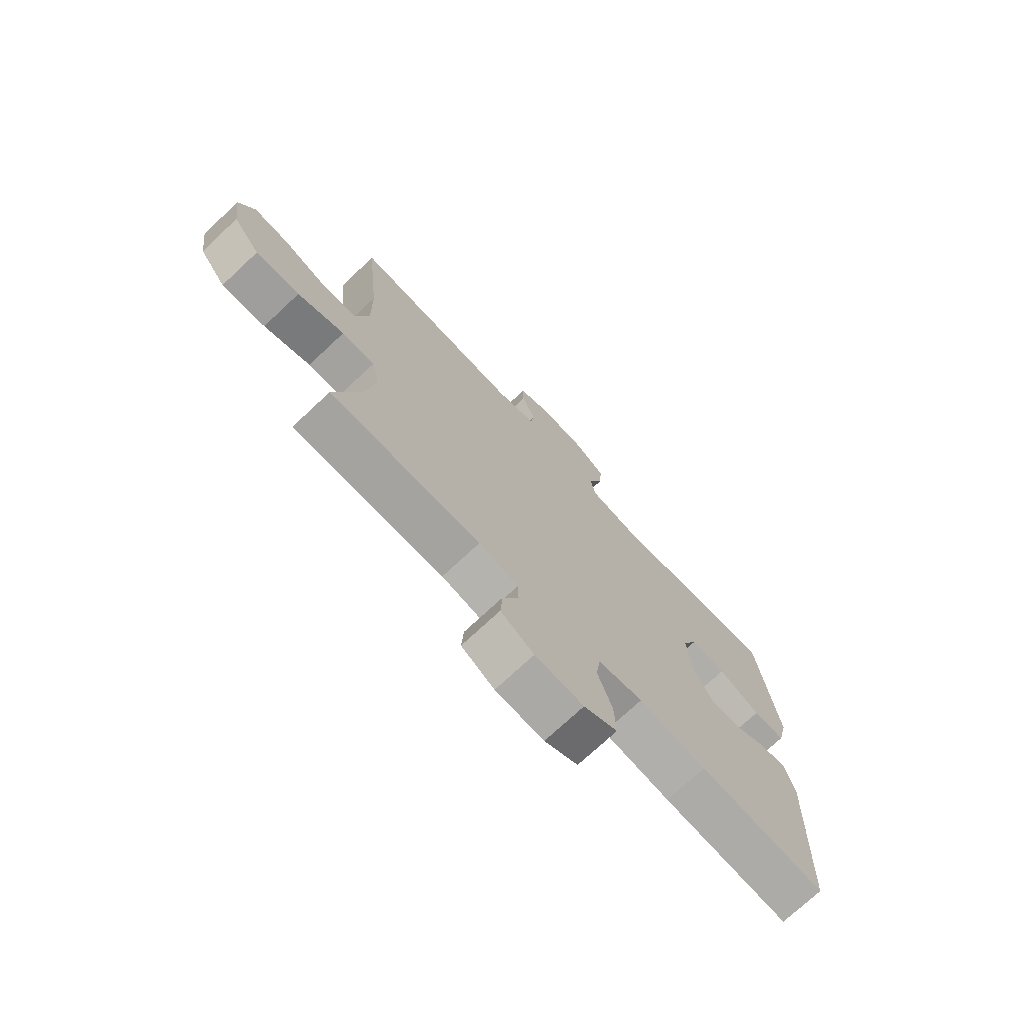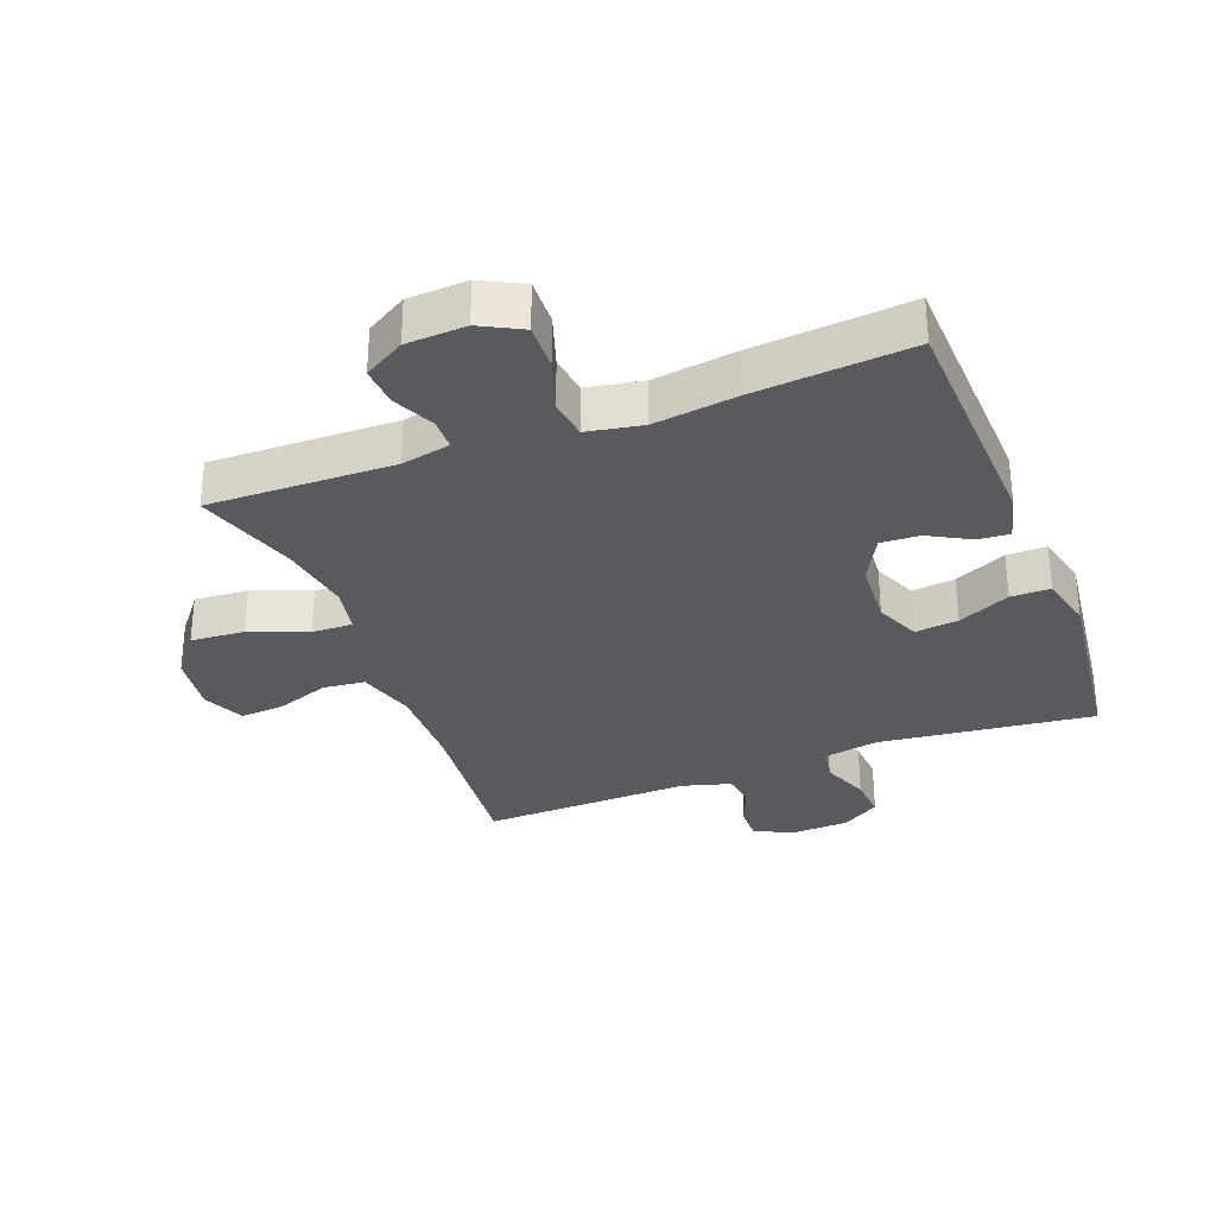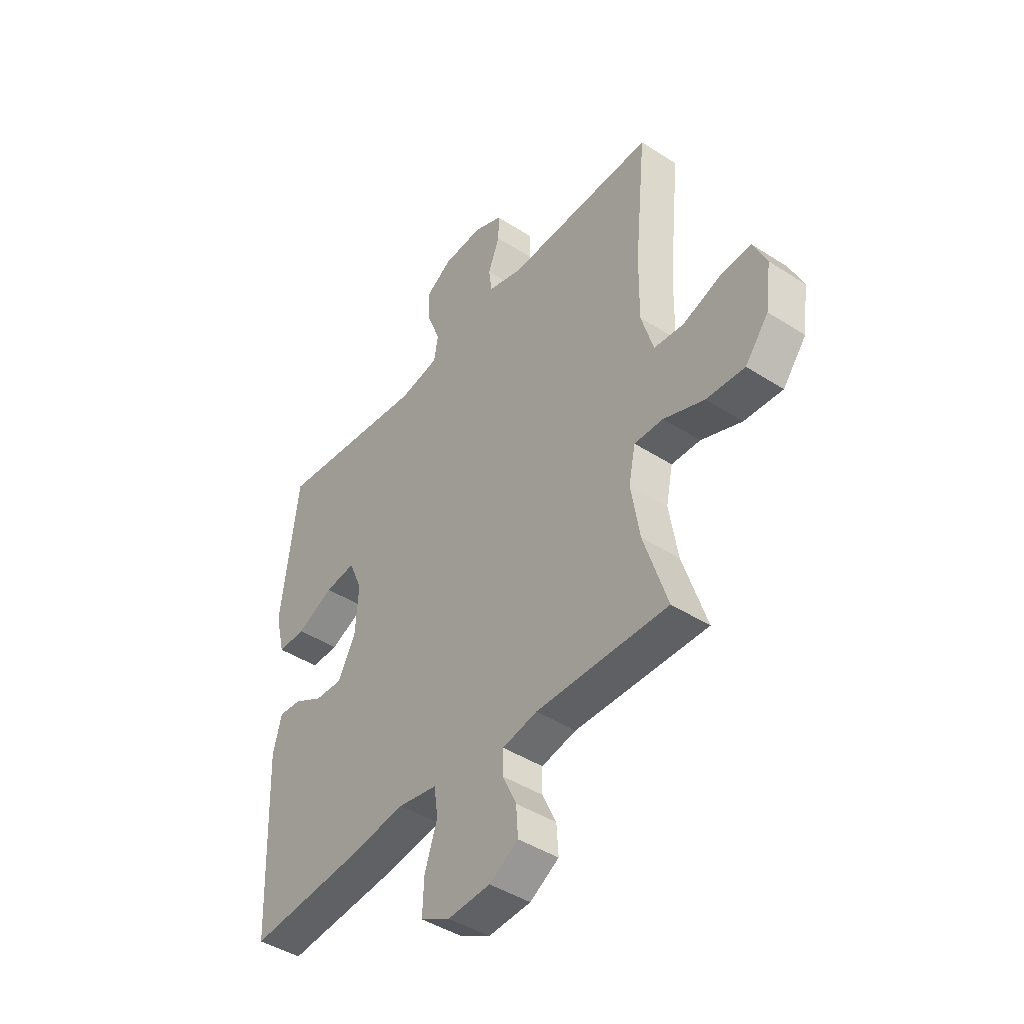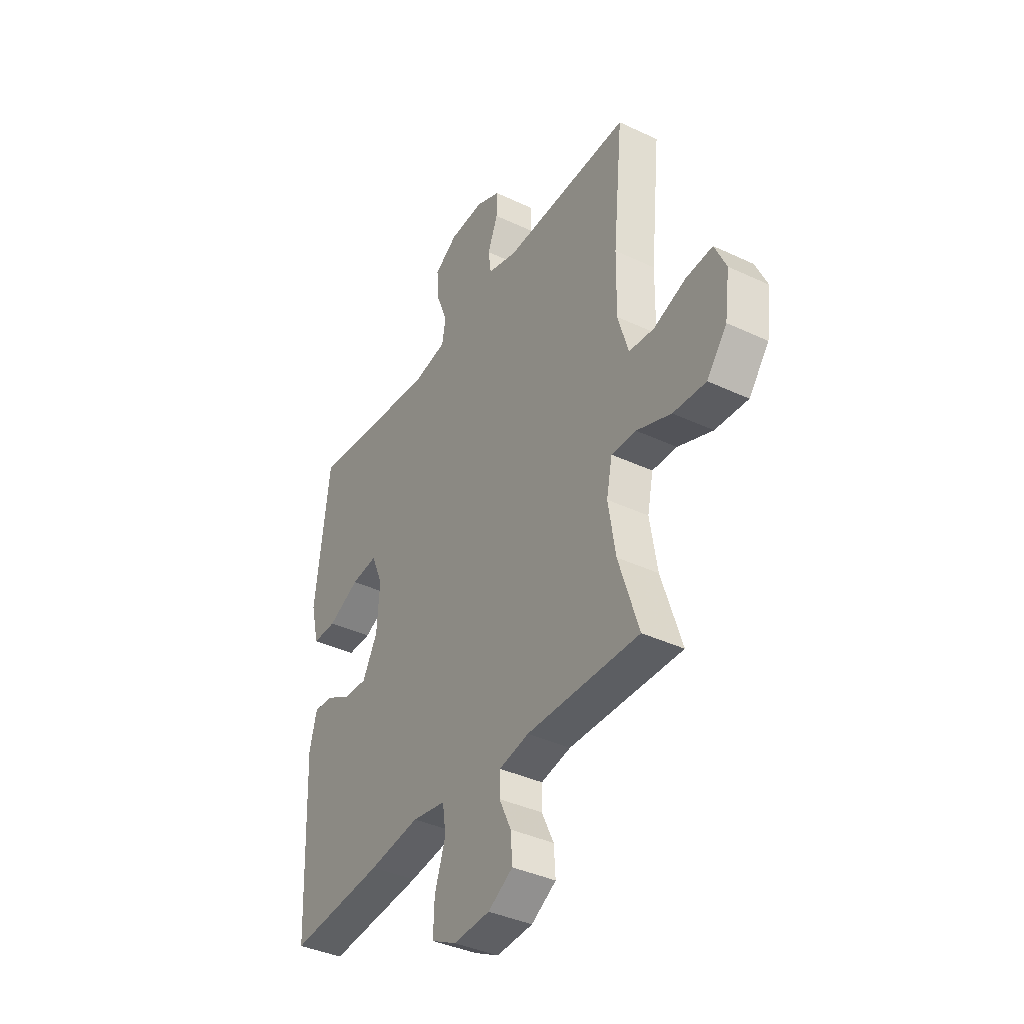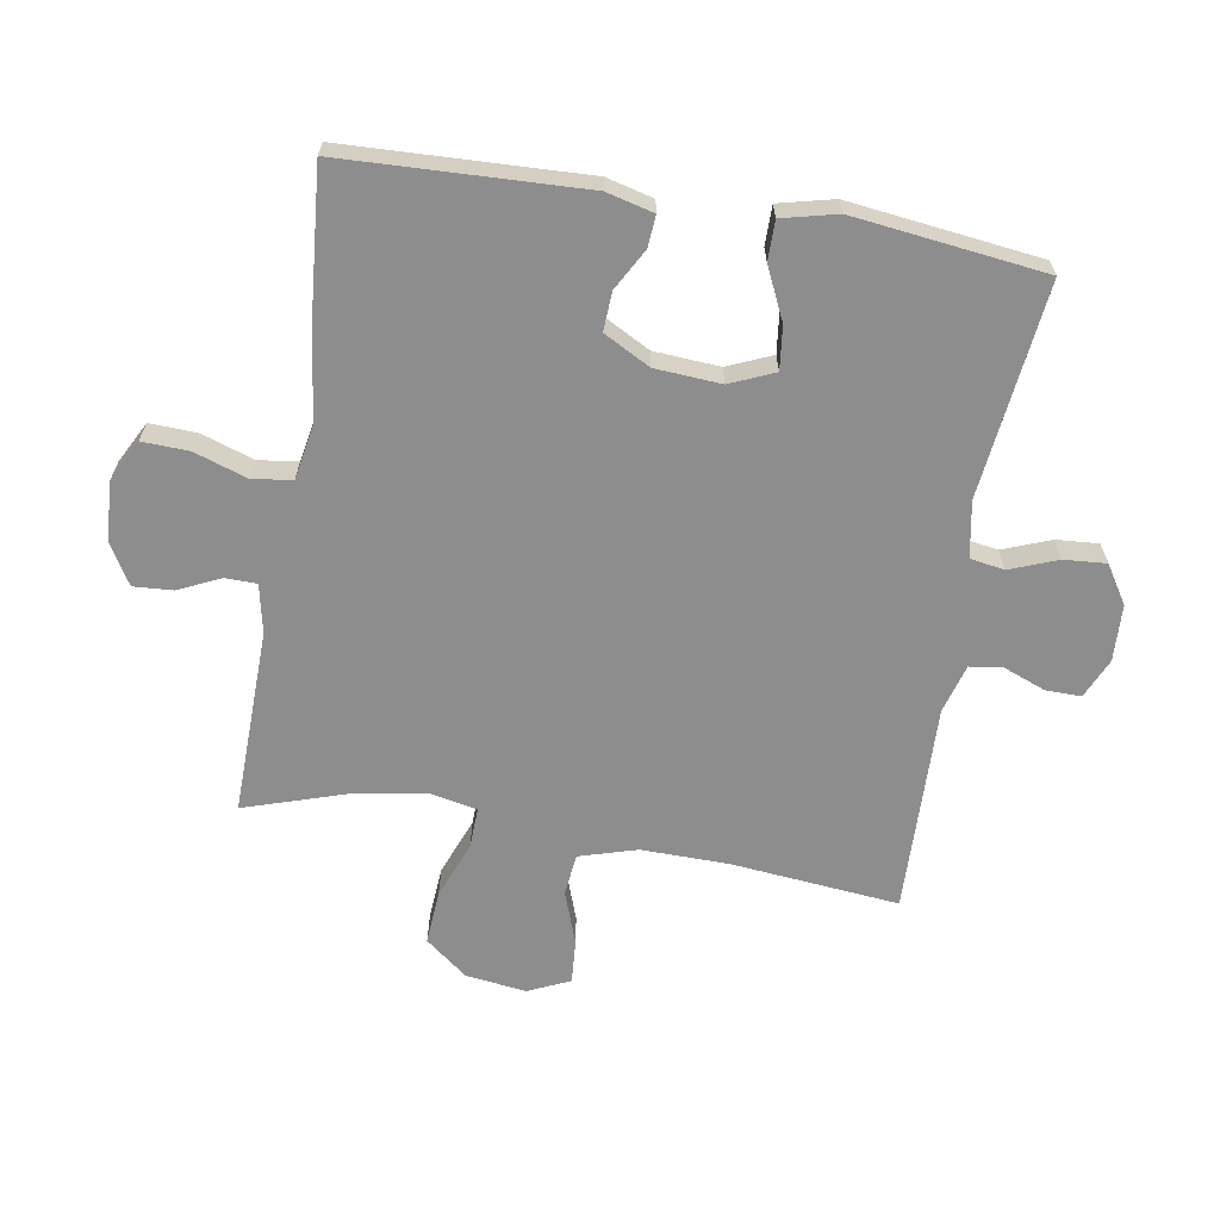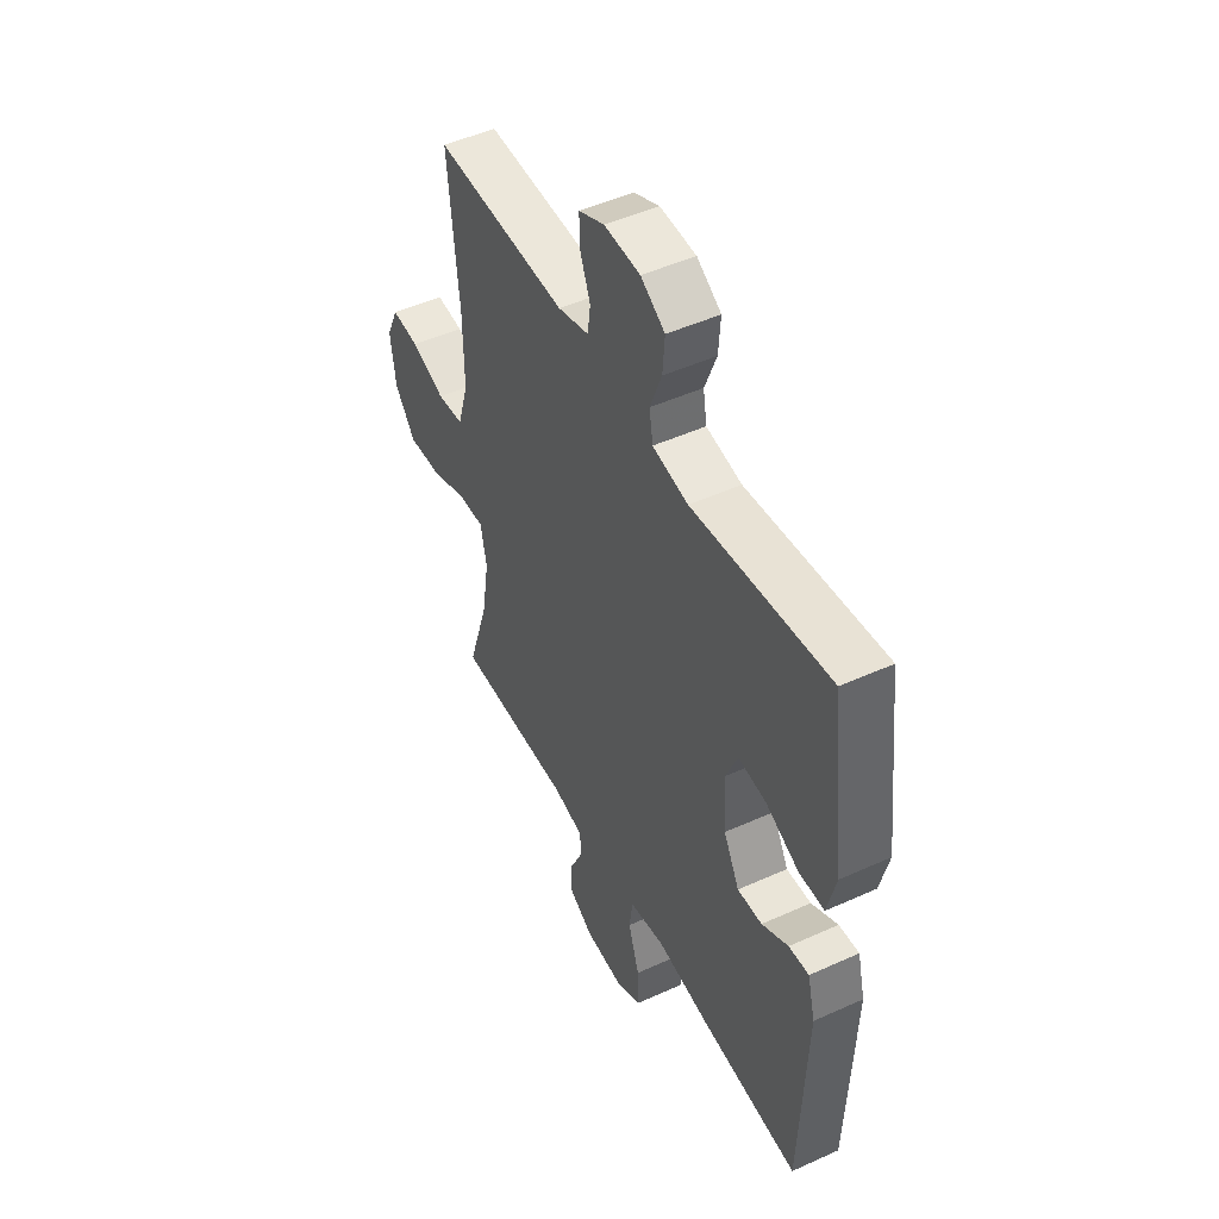
<metadata>
{"format":"obj","ext":"obj","renderer":"f3d","projection":"perspective","resolution":1024,"background":"white","views":[{"elev":-73.6,"azim":133.1,"up":"+Z"},{"elev":-31.4,"azim":-159.1,"up":"+Y"},{"elev":-43.8,"azim":52.8,"up":"+Z"},{"elev":-38.7,"azim":59.3,"up":"+Z"},{"elev":-64.7,"azim":-99.5,"up":"+Y"},{"elev":48.6,"azim":-116.8,"up":"+Z"}]}
</metadata>
<code>
v 0.5 0.07 0.5
v 0.474 0.07 0.235
v 0.472 0.07 0.098
v 0.499 0.07 0.007
v 0.565 0.07 0
v 0.649 0.07 0.03
v 0.718 0.07 0.035
v 0.748 0.07 -0.031
v 0.735 0.07 -0.127
v 0.683 0.07 -0.193
v 0.598 0.07 -0.187
v 0.508 0.07 -0.152
v 0.444 0.07 -0.15
v 0.429 0.07 -0.223
v 0.448 0.07 -0.339
v 0.5 0.07 -0.5
v 0.208 0.07 -0.494
v 0.131 0.07 -0.51
v 0.13 0.07 -0.56
v 0.161 0.07 -0.626
v 0.165 0.07 -0.688
v 0.101 0.07 -0.726
v 0.007 0.07 -0.731
v -0.058 0.07 -0.697
v -0.055 0.07 -0.623
v -0.027 0.07 -0.539
v -0.036 0.07 -0.477
v -0.123 0.07 -0.461
v -0.254 0.07 -0.479
v -0.5 0.07 -0.5
v -0.515 0.07 -0.12
v -0.496 0.07 -0.046
v -0.446 0.07 -0.05
v -0.381 0.07 -0.086
v -0.32 0.07 -0.089
v -0.281 0.07 -0.016
v -0.274 0.07 0.088
v -0.304 0.07 0.158
v -0.372 0.07 0.15
v -0.454 0.07 0.112
v -0.516 0.07 0.112
v -0.537 0.07 0.199
v -0.5 0.07 0.5
v -0.162 0.07 0.461
v -0.074 0.07 0.477
v -0.065 0.07 0.531
v -0.094 0.07 0.606
v -0.099 0.07 0.673
v -0.039 0.07 0.711
v 0.05 0.07 0.715
v 0.113 0.07 0.687
v 0.112 0.07 0.631
v 0.086 0.07 0.565
v 0.093 0.07 0.513
v 0.17 0.07 0.491
v 0.5 0 0.5
v 0.474 0 0.235
v 0.472 0 0.098
v 0.499 0 0.007
v 0.565 0 0
v 0.649 0 0.03
v 0.718 0 0.035
v 0.748 0 -0.031
v 0.735 0 -0.127
v 0.683 0 -0.193
v 0.598 0 -0.187
v 0.508 0 -0.152
v 0.444 0 -0.15
v 0.429 0 -0.223
v 0.448 0 -0.339
v 0.5 0 -0.5
v 0.208 0 -0.494
v 0.131 0 -0.51
v 0.13 0 -0.56
v 0.161 0 -0.626
v 0.165 0 -0.688
v 0.101 0 -0.726
v 0.007 0 -0.731
v -0.058 0 -0.697
v -0.055 0 -0.623
v -0.027 0 -0.539
v -0.036 0 -0.477
v -0.123 0 -0.461
v -0.254 0 -0.479
v -0.5 0 -0.5
v -0.515 0 -0.12
v -0.496 0 -0.046
v -0.446 0 -0.05
v -0.381 0 -0.086
v -0.32 0 -0.089
v -0.281 0 -0.016
v -0.274 0 0.088
v -0.304 0 0.158
v -0.372 0 0.15
v -0.454 0 0.112
v -0.516 0 0.112
v -0.537 0 0.199
v -0.5 0 0.5
v -0.162 0 0.461
v -0.074 0 0.477
v -0.065 0 0.531
v -0.094 0 0.606
v -0.099 0 0.673
v -0.039 0 0.711
v 0.05 0 0.715
v 0.113 0 0.687
v 0.112 0 0.631
v 0.086 0 0.565
v 0.093 0 0.513
v 0.17 0 0.491
f 50 51 52 53
f 50 53 54
f 49 50 54
f 46 47 48 49
f 46 49 54
f 45 46 54 55
f 41 42 43 44
f 39 40 41 44
f 38 39 44 45
f 37 38 45 55
f 31 32 33 34
f 31 34 35
f 28 29 30 31
f 27 28 31 35
f 23 24 25 26
f 23 26 27
f 22 23 27
f 19 20 21 22
f 18 19 22 27
f 17 18 27 35
f 15 16 17 35
f 9 10 11 12
f 9 12 13
f 8 9 13
f 5 6 7 8
f 4 5 8 13
f 3 4 13
f 2 3 13 14
f 36 37 55 1
f 14 15 35 36
f 1 2 14 36
f 108 107 106 105
f 109 108 105
f 109 105 104
f 104 103 102 101
f 109 104 101
f 110 109 101 100
f 99 98 97 96
f 99 96 95 94
f 100 99 94 93
f 110 100 93 92
f 89 88 87 86
f 90 89 86
f 86 85 84 83
f 90 86 83 82
f 81 80 79 78
f 82 81 78
f 82 78 77
f 77 76 75 74
f 82 77 74 73
f 90 82 73 72
f 90 72 71 70
f 67 66 65 64
f 68 67 64
f 68 64 63
f 63 62 61 60
f 68 63 60 59
f 68 59 58
f 69 68 58 57
f 56 110 92 91
f 91 90 70 69
f 91 69 57 56
f 1 56 57 2
f 2 57 58 3
f 3 58 59 4
f 4 59 60 5
f 5 60 61 6
f 6 61 62 7
f 7 62 63 8
f 8 63 64 9
f 9 64 65 10
f 10 65 66 11
f 11 66 67 12
f 12 67 68 13
f 13 68 69 14
f 14 69 70 15
f 15 70 71 16
f 16 71 72 17
f 17 72 73 18
f 18 73 74 19
f 19 74 75 20
f 20 75 76 21
f 21 76 77 22
f 22 77 78 23
f 23 78 79 24
f 24 79 80 25
f 25 80 81 26
f 26 81 82 27
f 27 82 83 28
f 28 83 84 29
f 29 84 85 30
f 30 85 86 31
f 31 86 87 32
f 32 87 88 33
f 33 88 89 34
f 34 89 90 35
f 35 90 91 36
f 36 91 92 37
f 37 92 93 38
f 38 93 94 39
f 39 94 95 40
f 40 95 96 41
f 41 96 97 42
f 42 97 98 43
f 43 98 99 44
f 44 99 100 45
f 45 100 101 46
f 46 101 102 47
f 47 102 103 48
f 48 103 104 49
f 49 104 105 50
f 50 105 106 51
f 51 106 107 52
f 52 107 108 53
f 53 108 109 54
f 54 109 110 55
f 55 110 56 1

</code>
